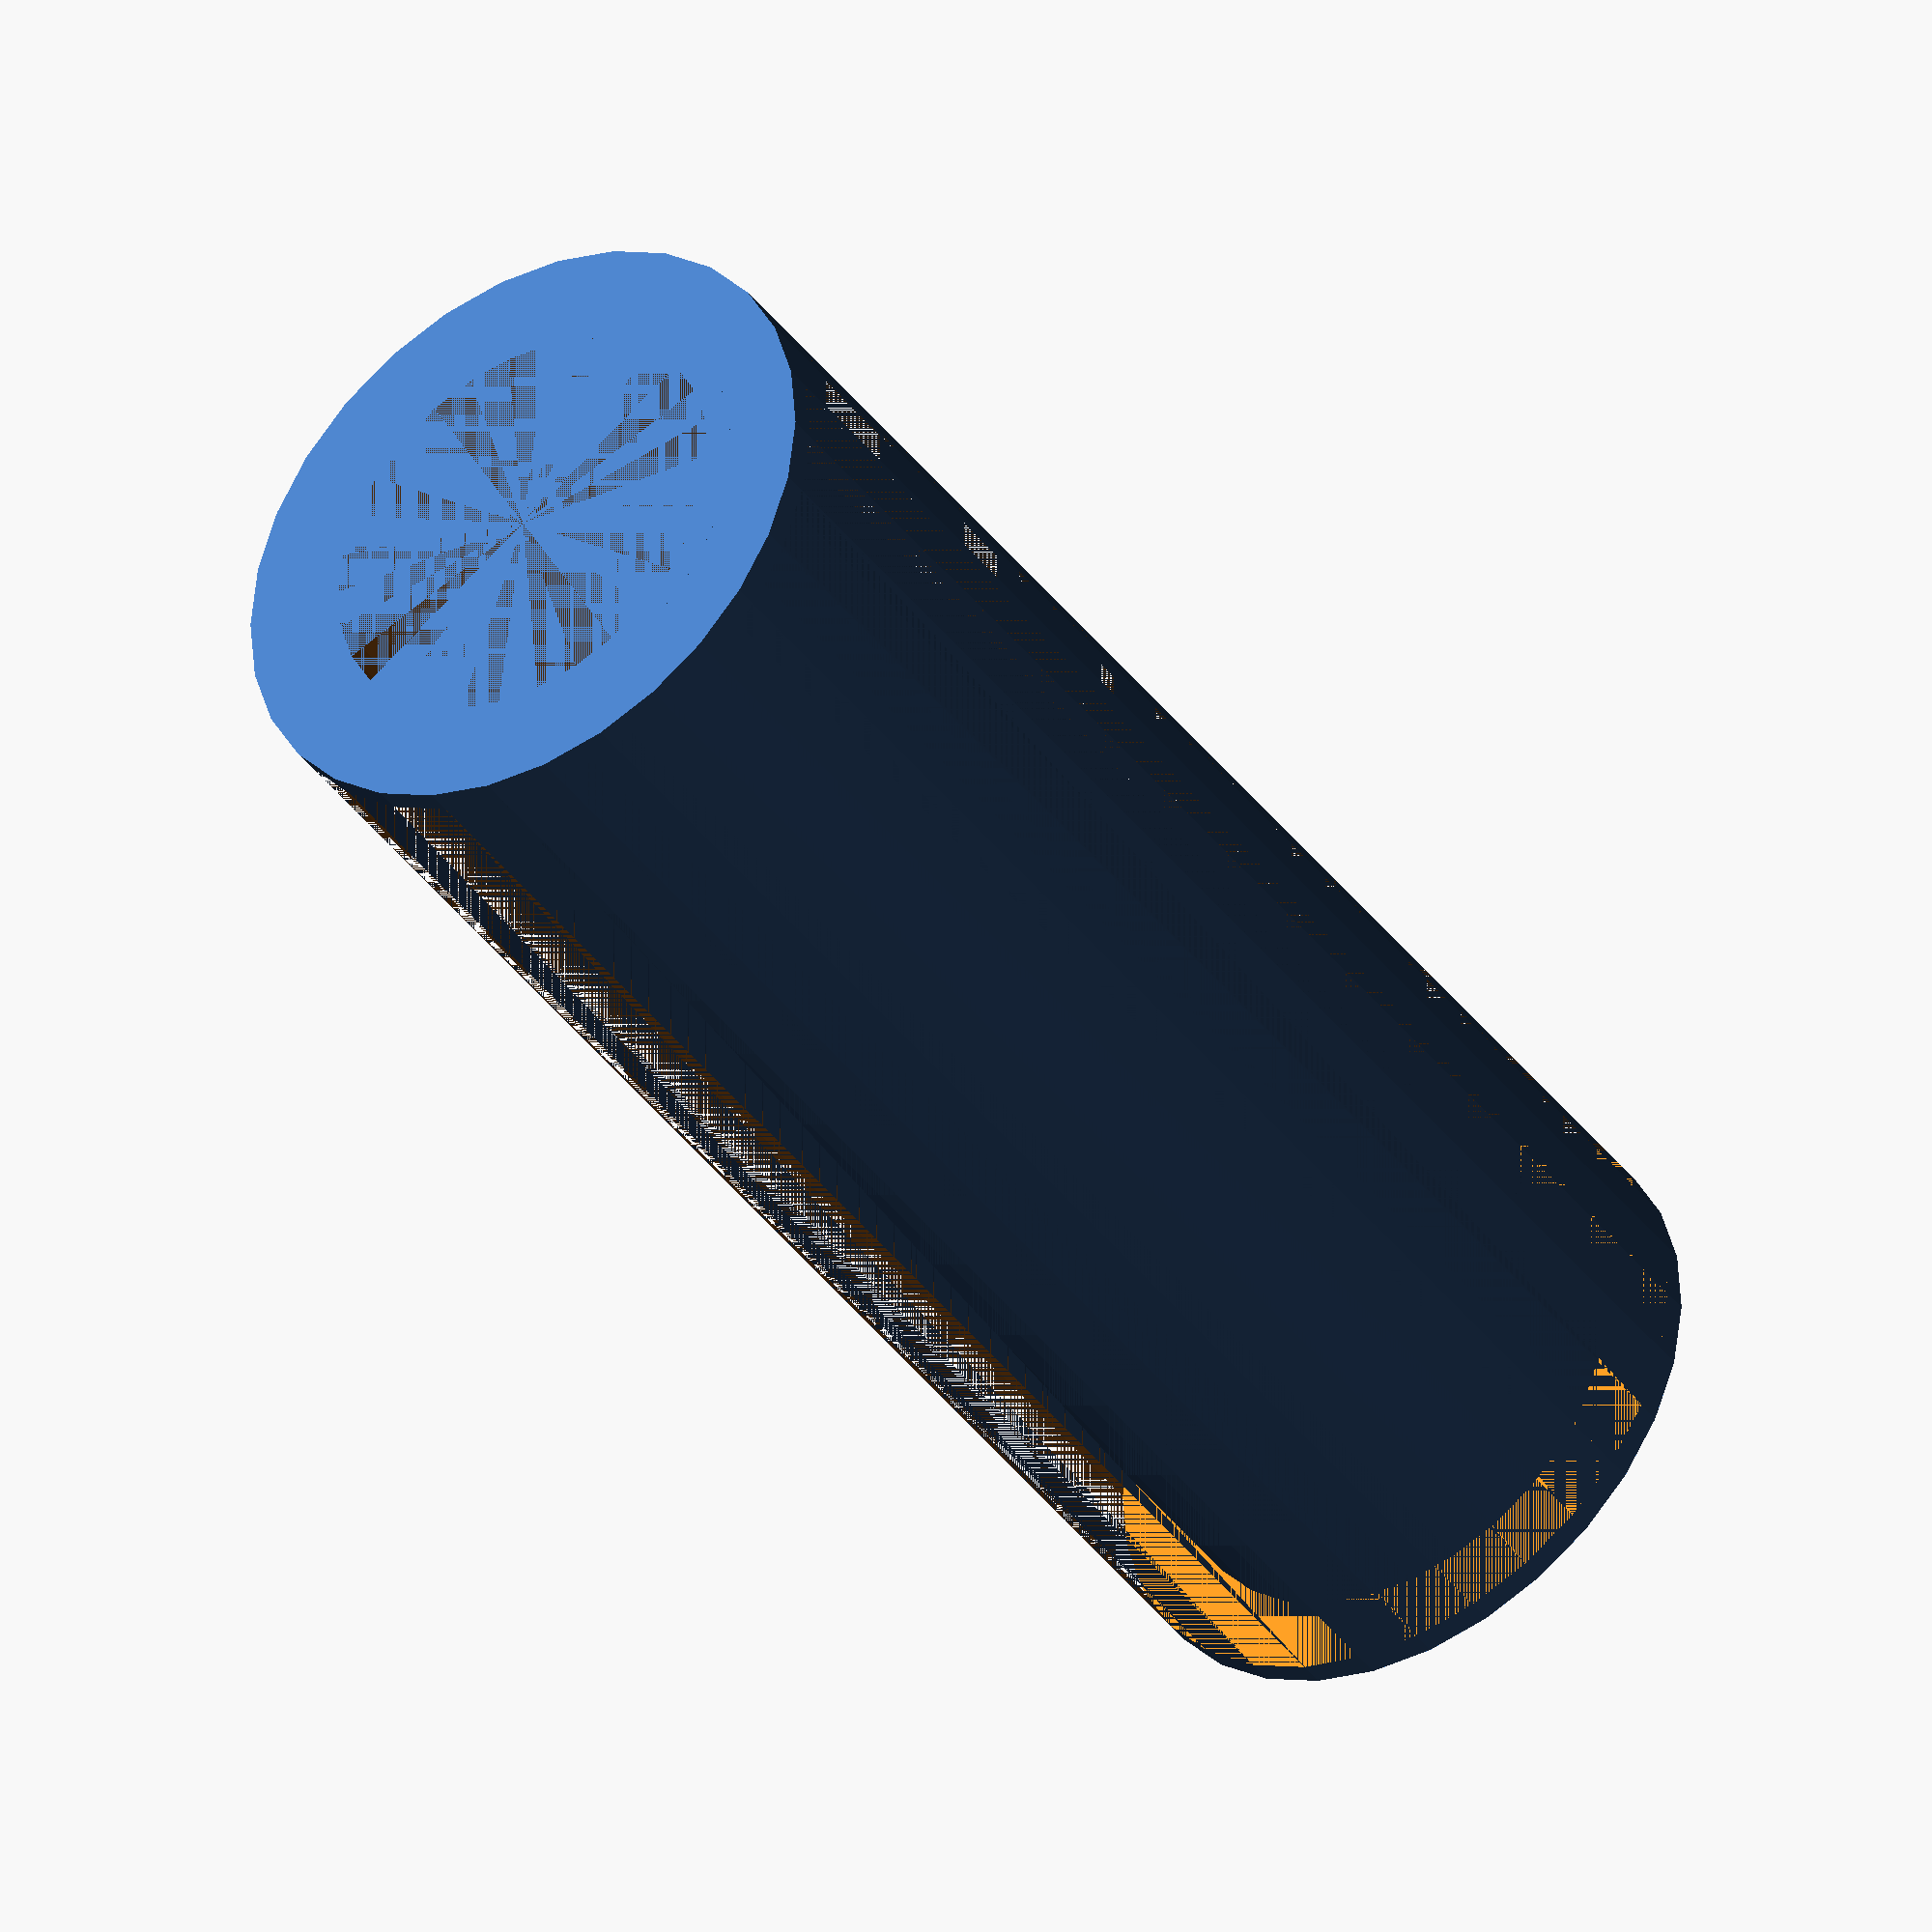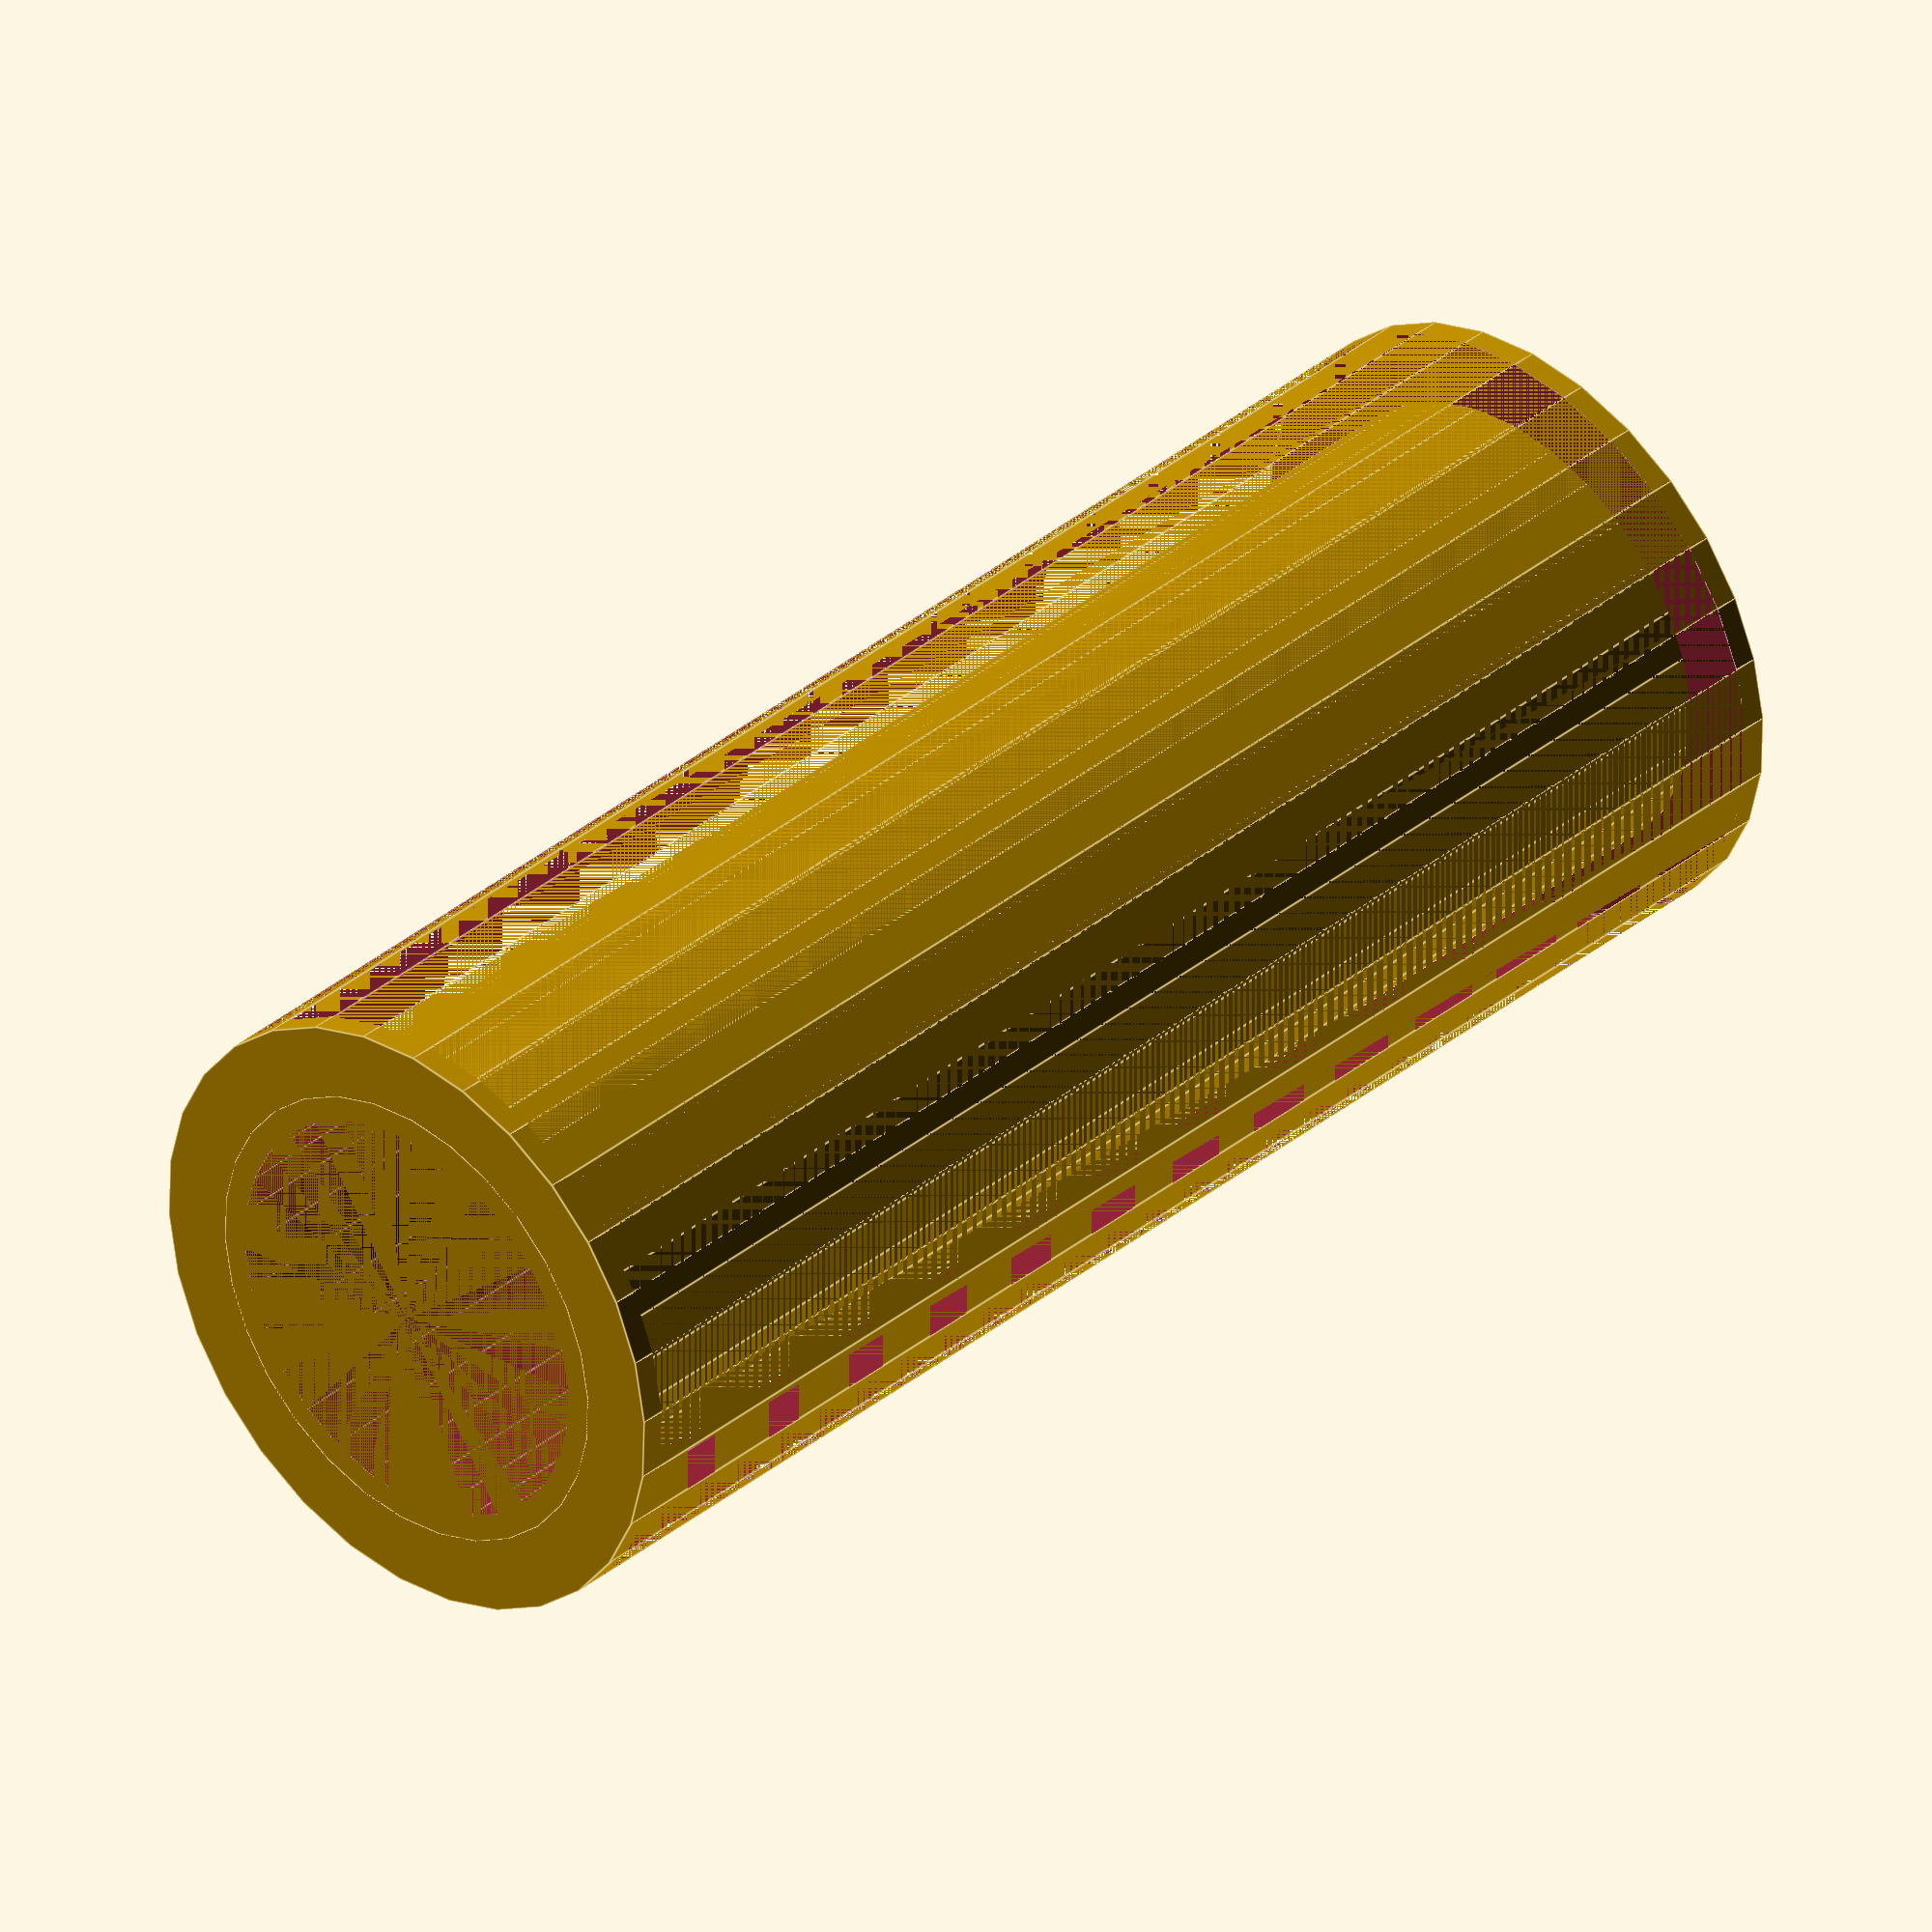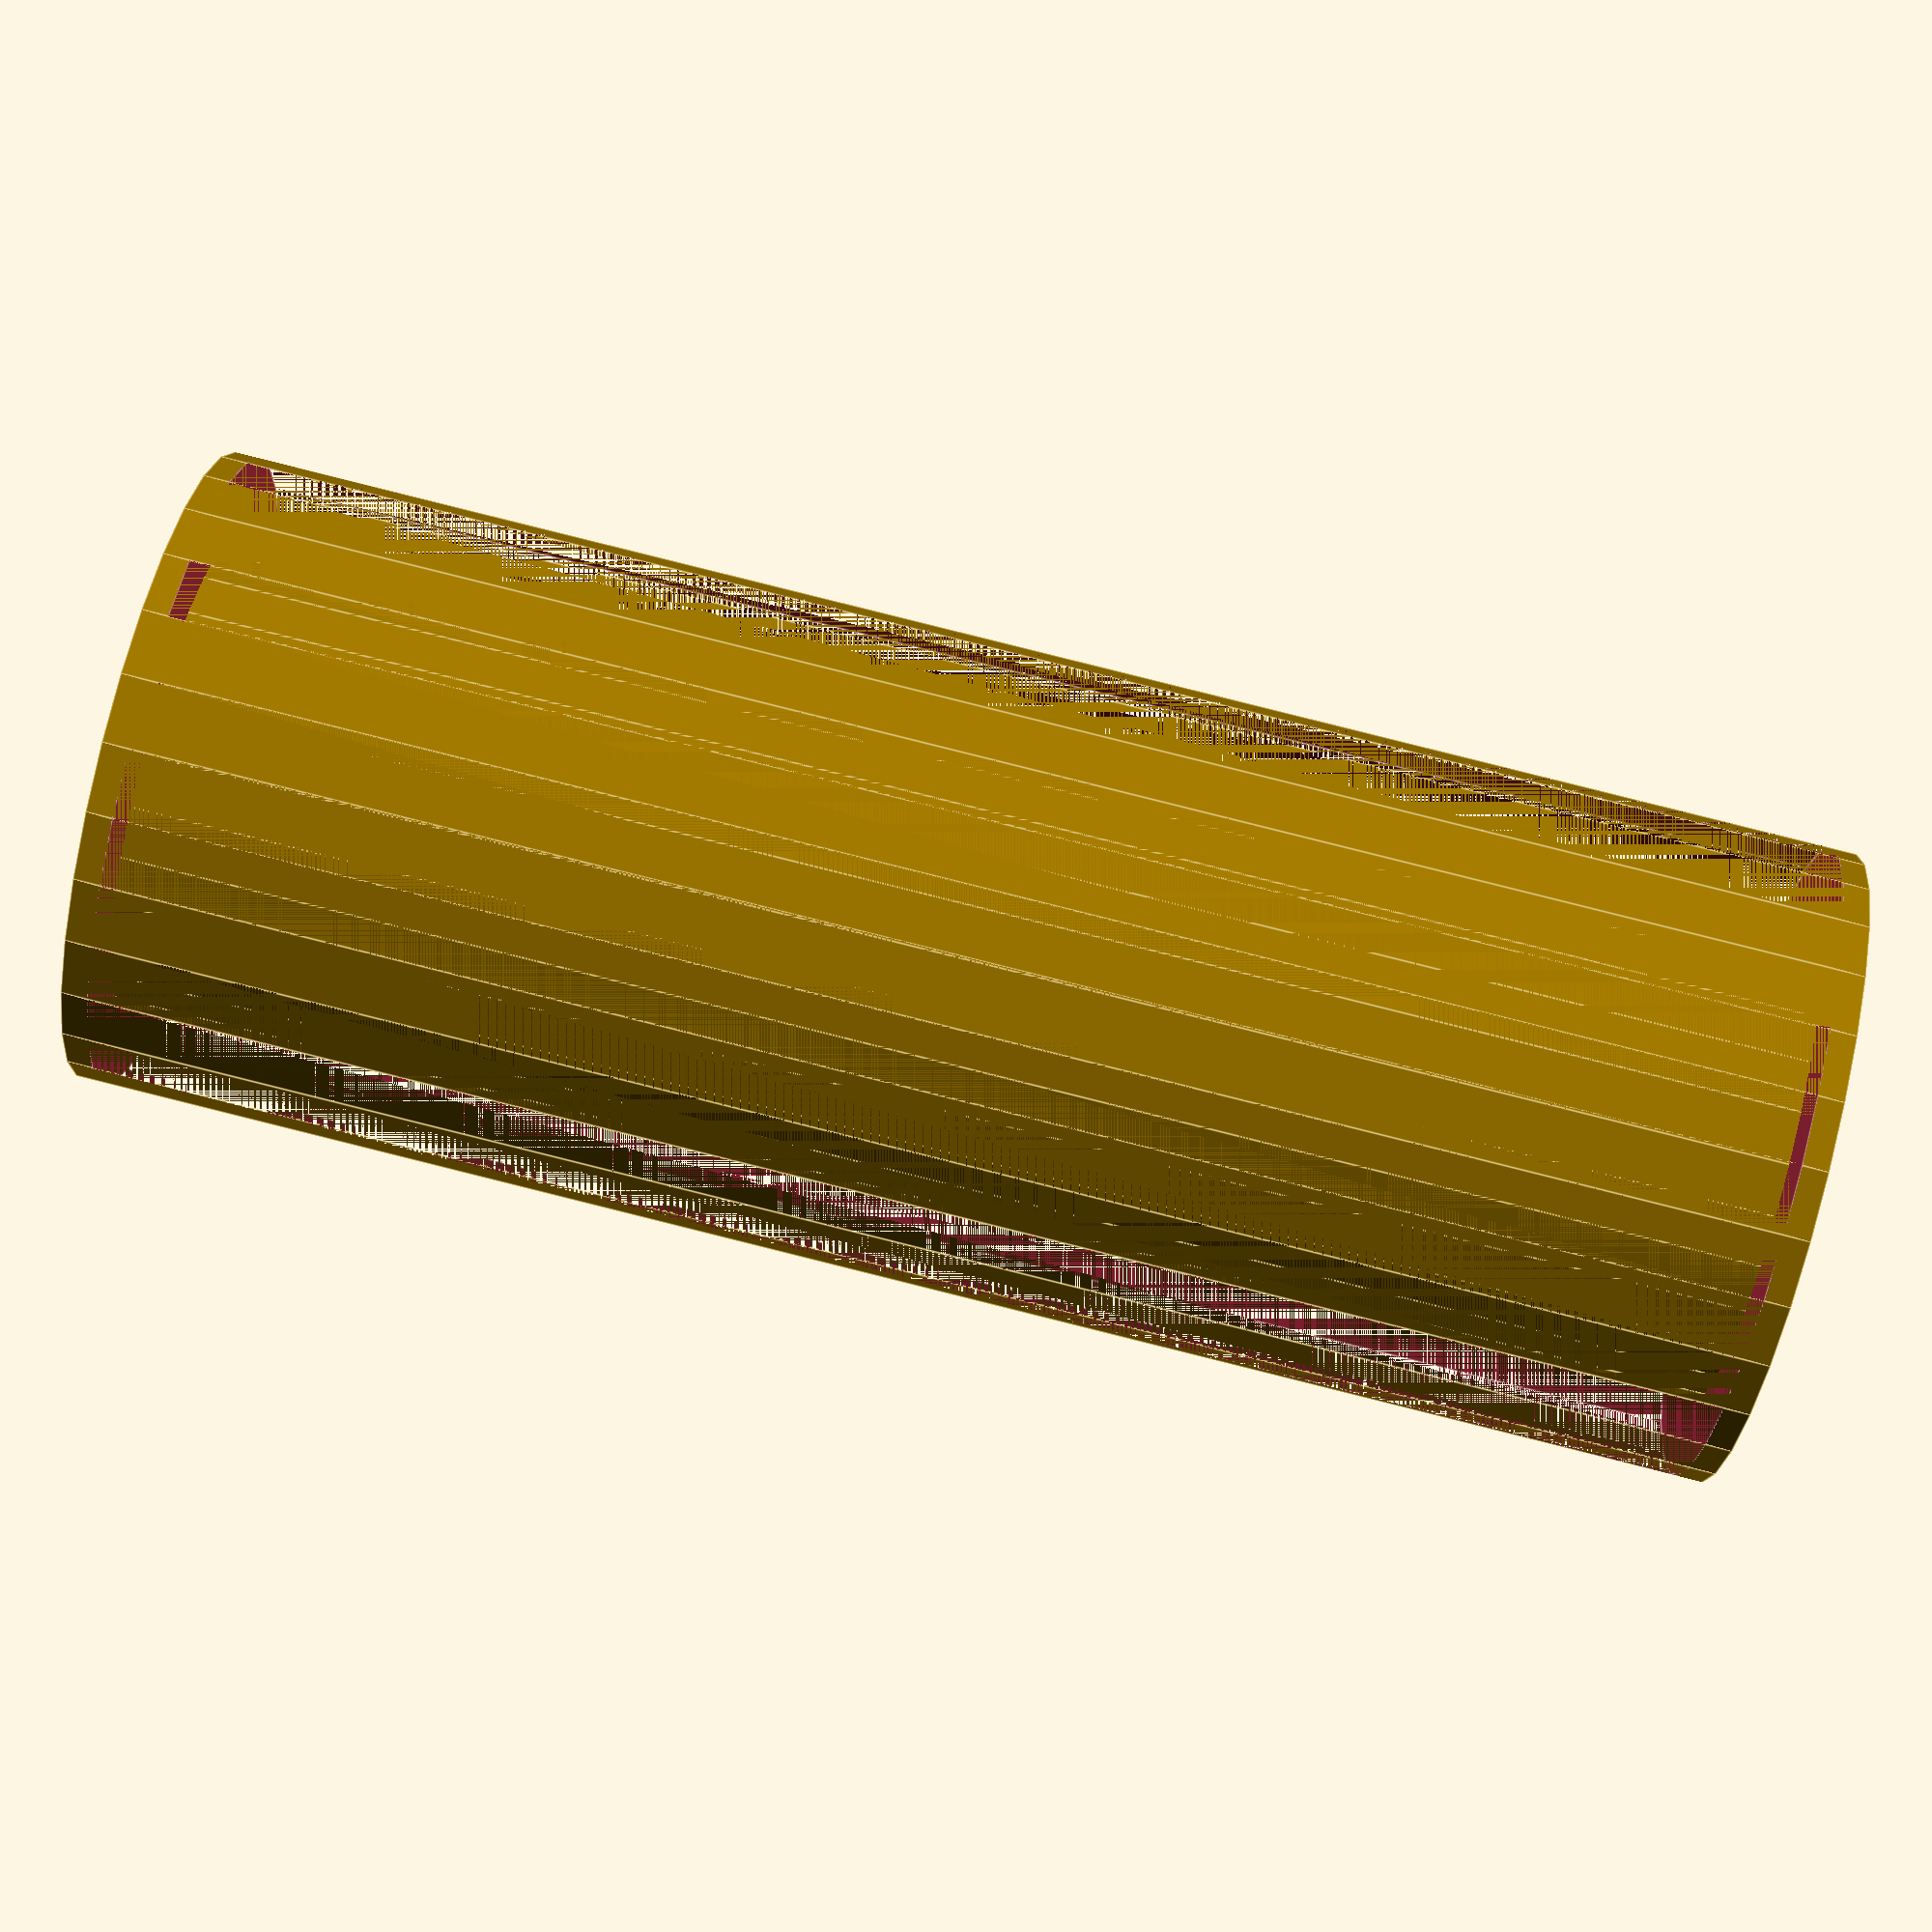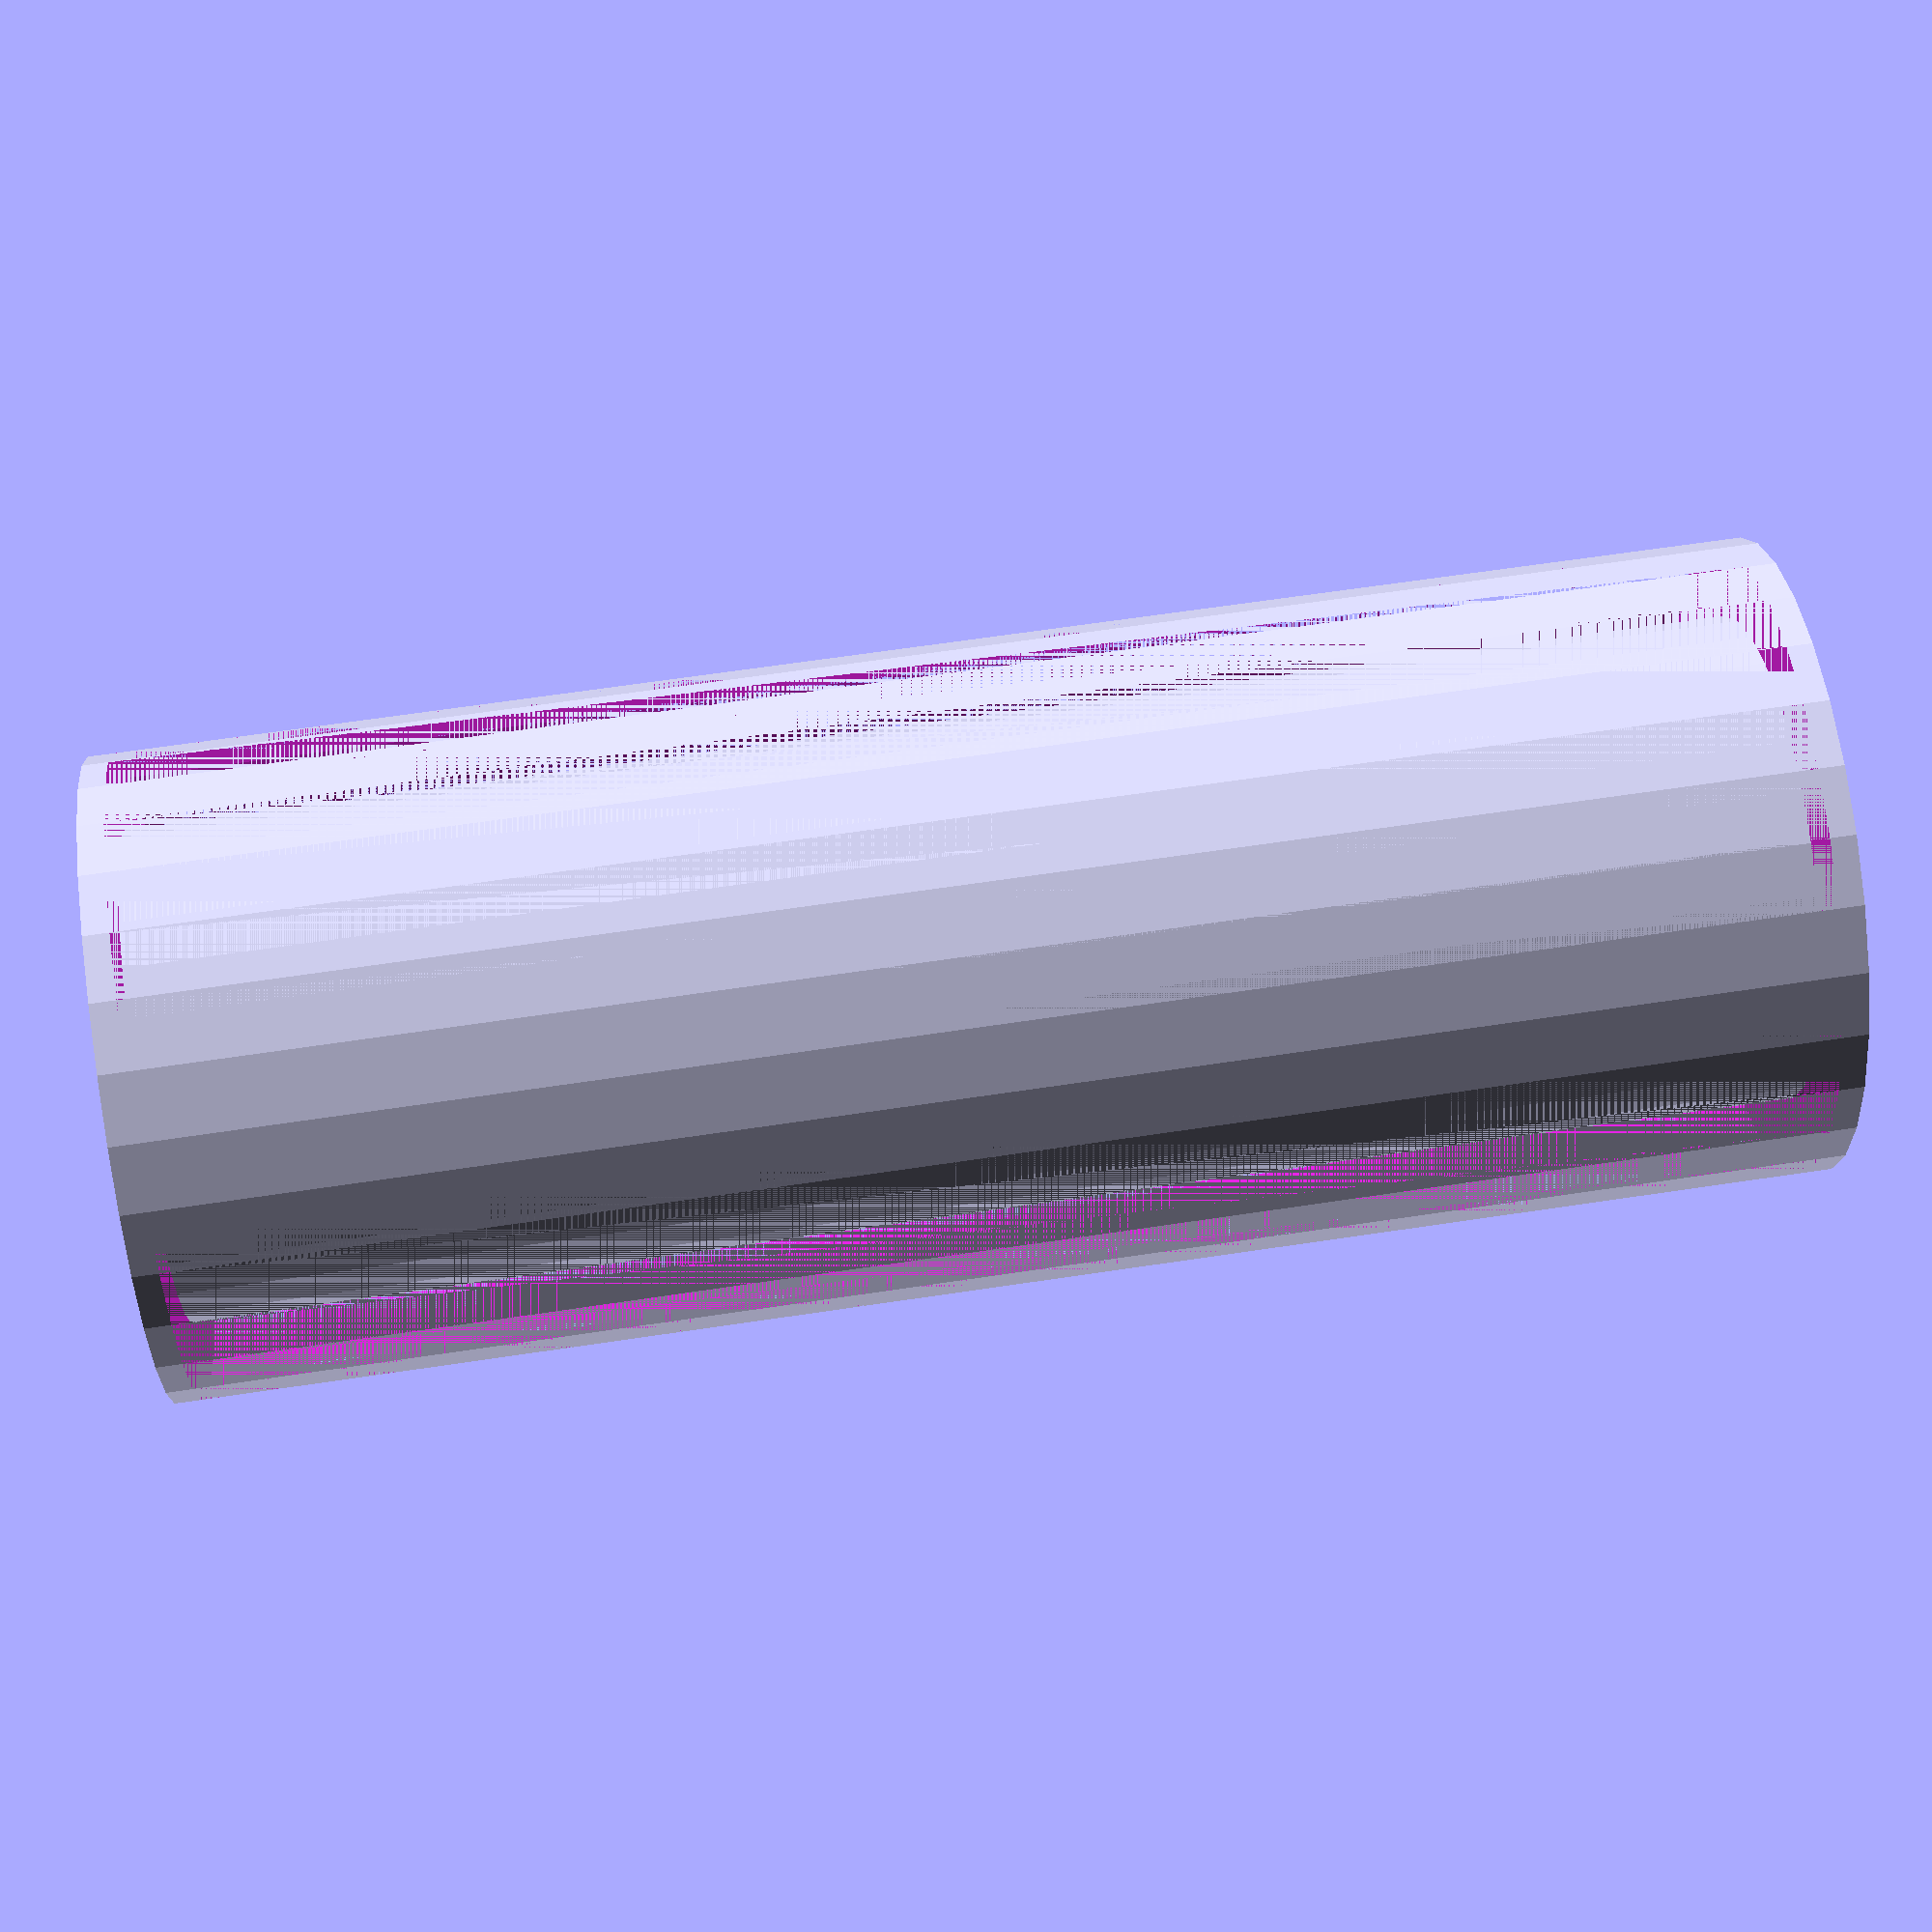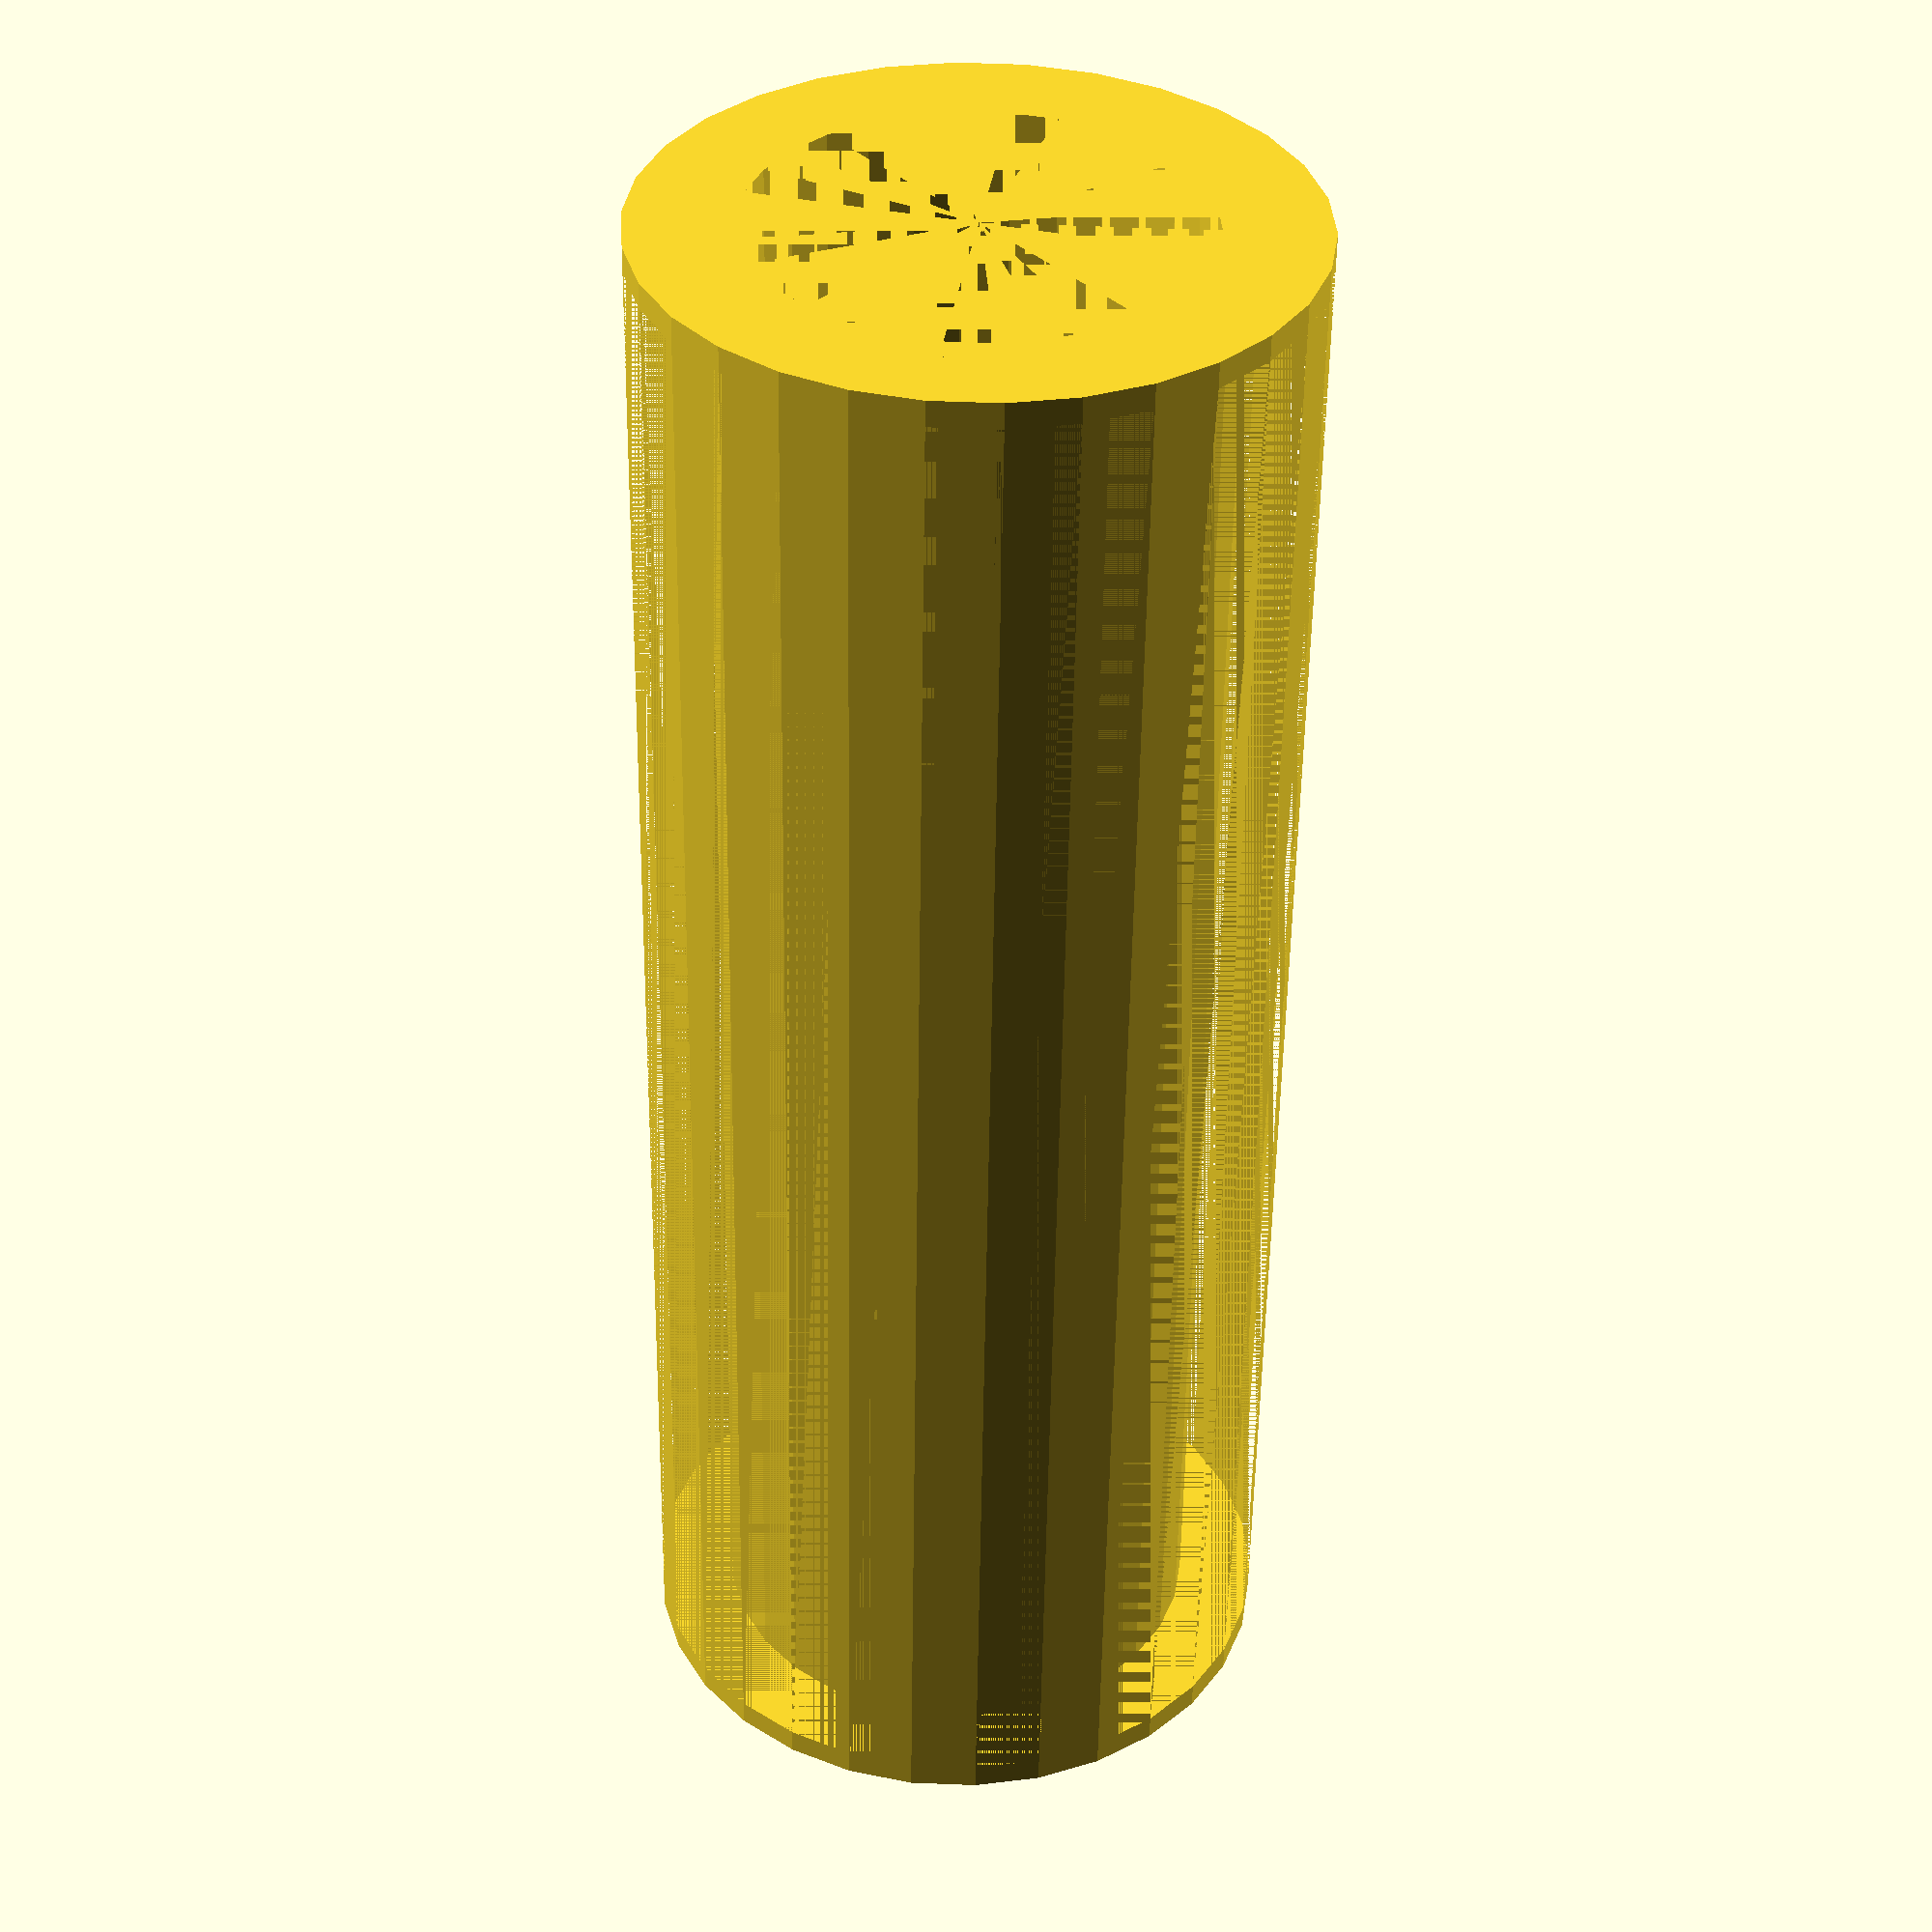
<openscad>
a = 25.8; // Overall length
b = 0.4; // flange thickness
c = 10.0; // flange diameter
d = 6.8; // ID of bobbin
e = 0.42; // Wall thickness

$fs=0.02;
translate ([0,0,a/2]) {
    // Center pillar
    difference() {
        union() {
            difference() {
                cylinder(a, r=c/2, center=true);
                cylinder(a-b*2, r=c/2, center=true);
                }
            cylinder(a, r=d/2 + e, center=true);
        }
        cylinder(a, r=d/2, center=true);
    }
}

</openscad>
<views>
elev=39.0 azim=217.5 roll=32.2 proj=o view=wireframe
elev=145.0 azim=187.7 roll=137.7 proj=o view=edges
elev=93.3 azim=259.8 roll=76.0 proj=p view=edges
elev=296.3 azim=53.5 roll=261.3 proj=p view=solid
elev=233.4 azim=69.8 roll=0.8 proj=p view=wireframe
</views>
